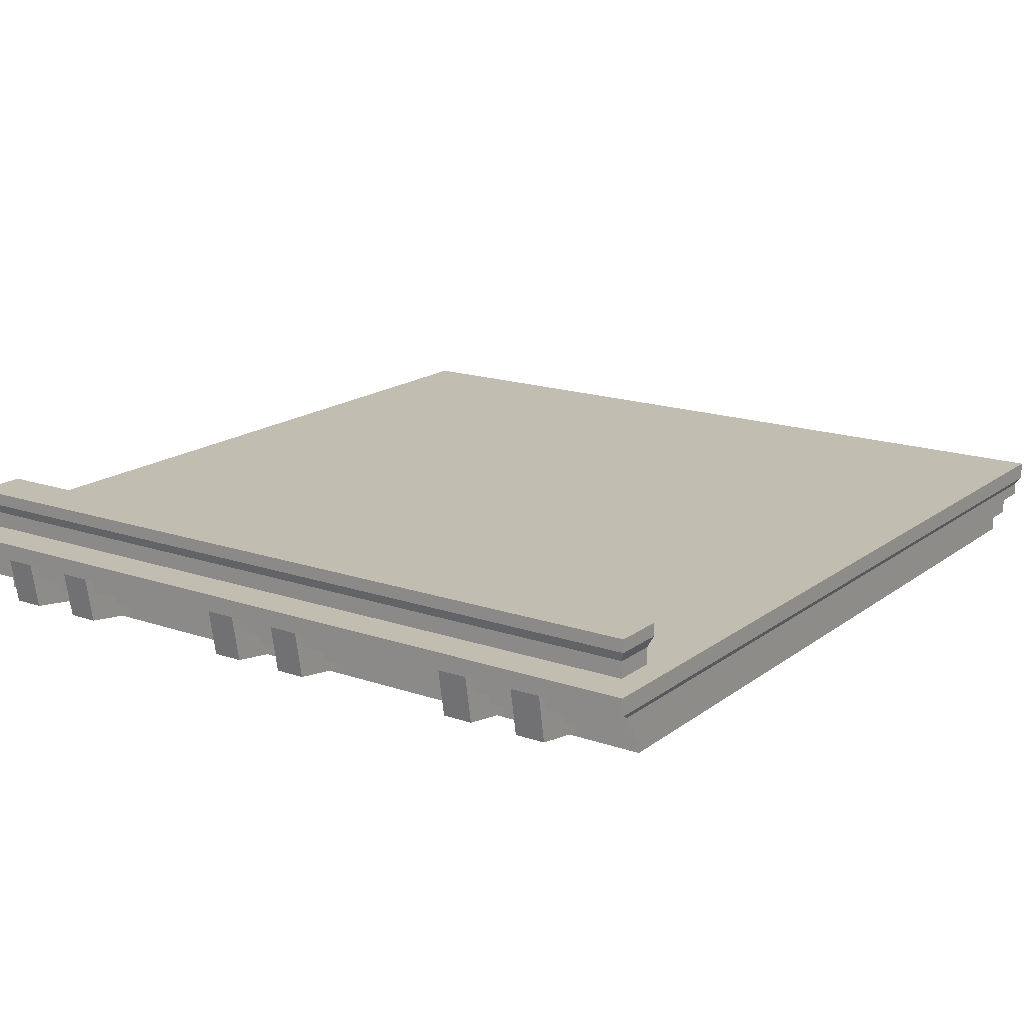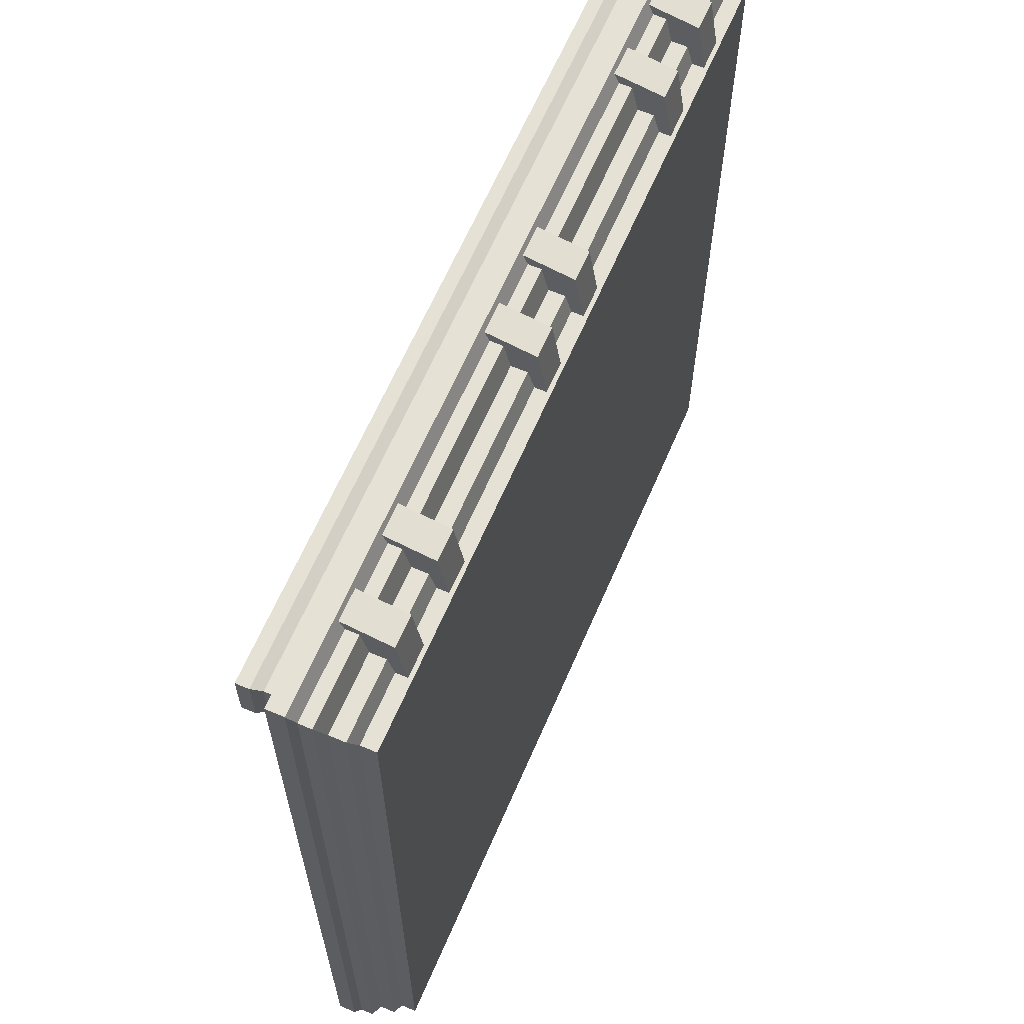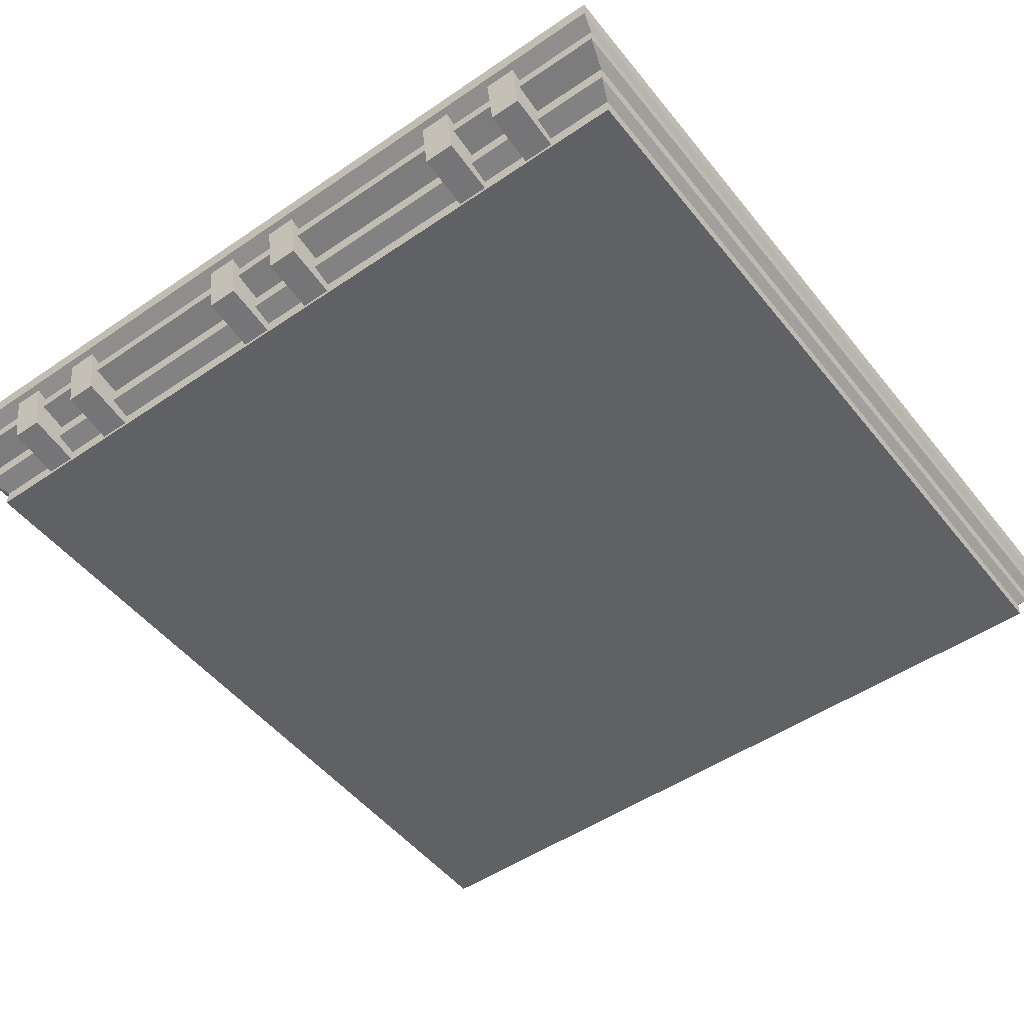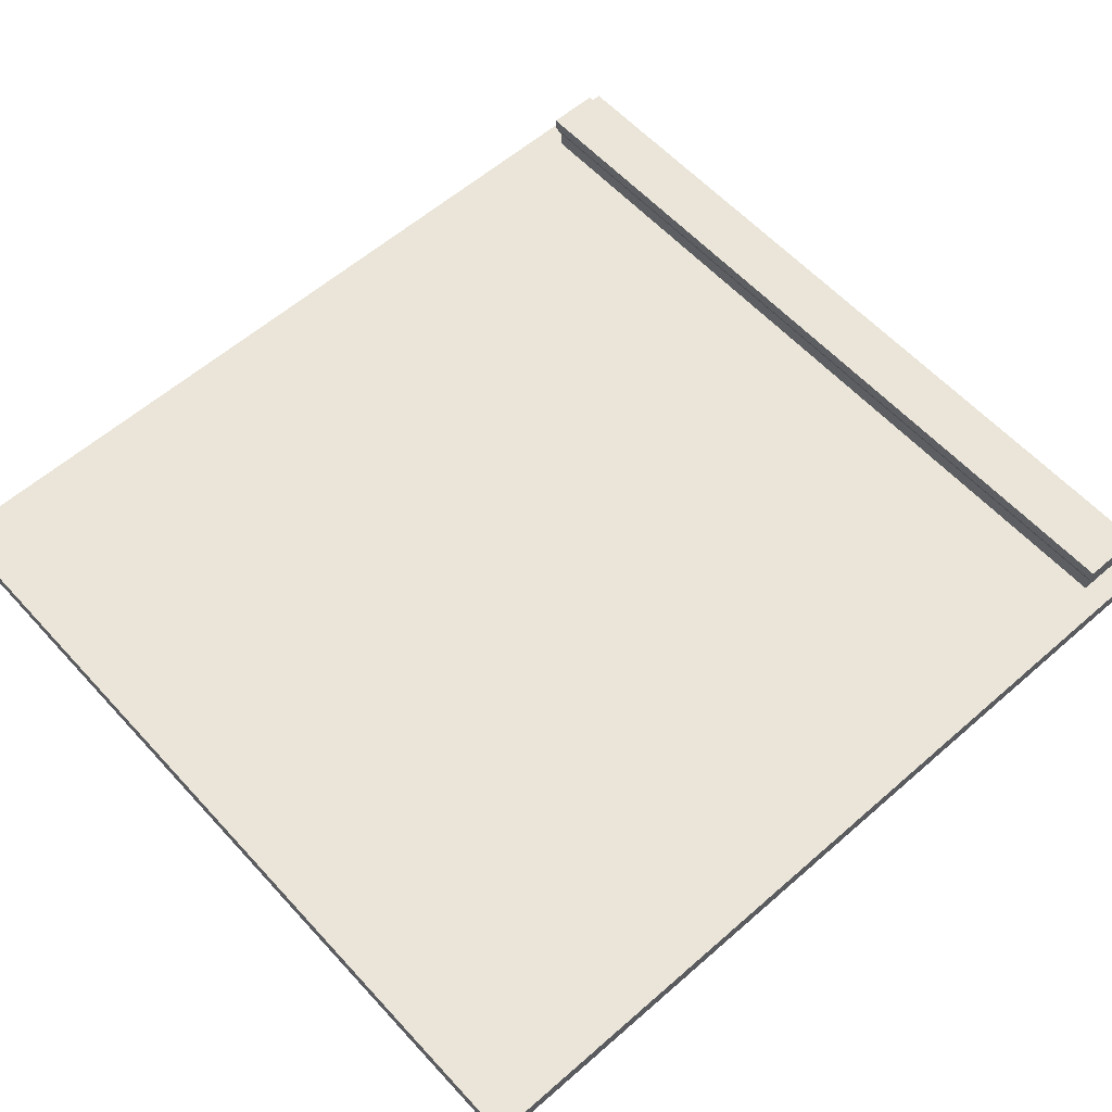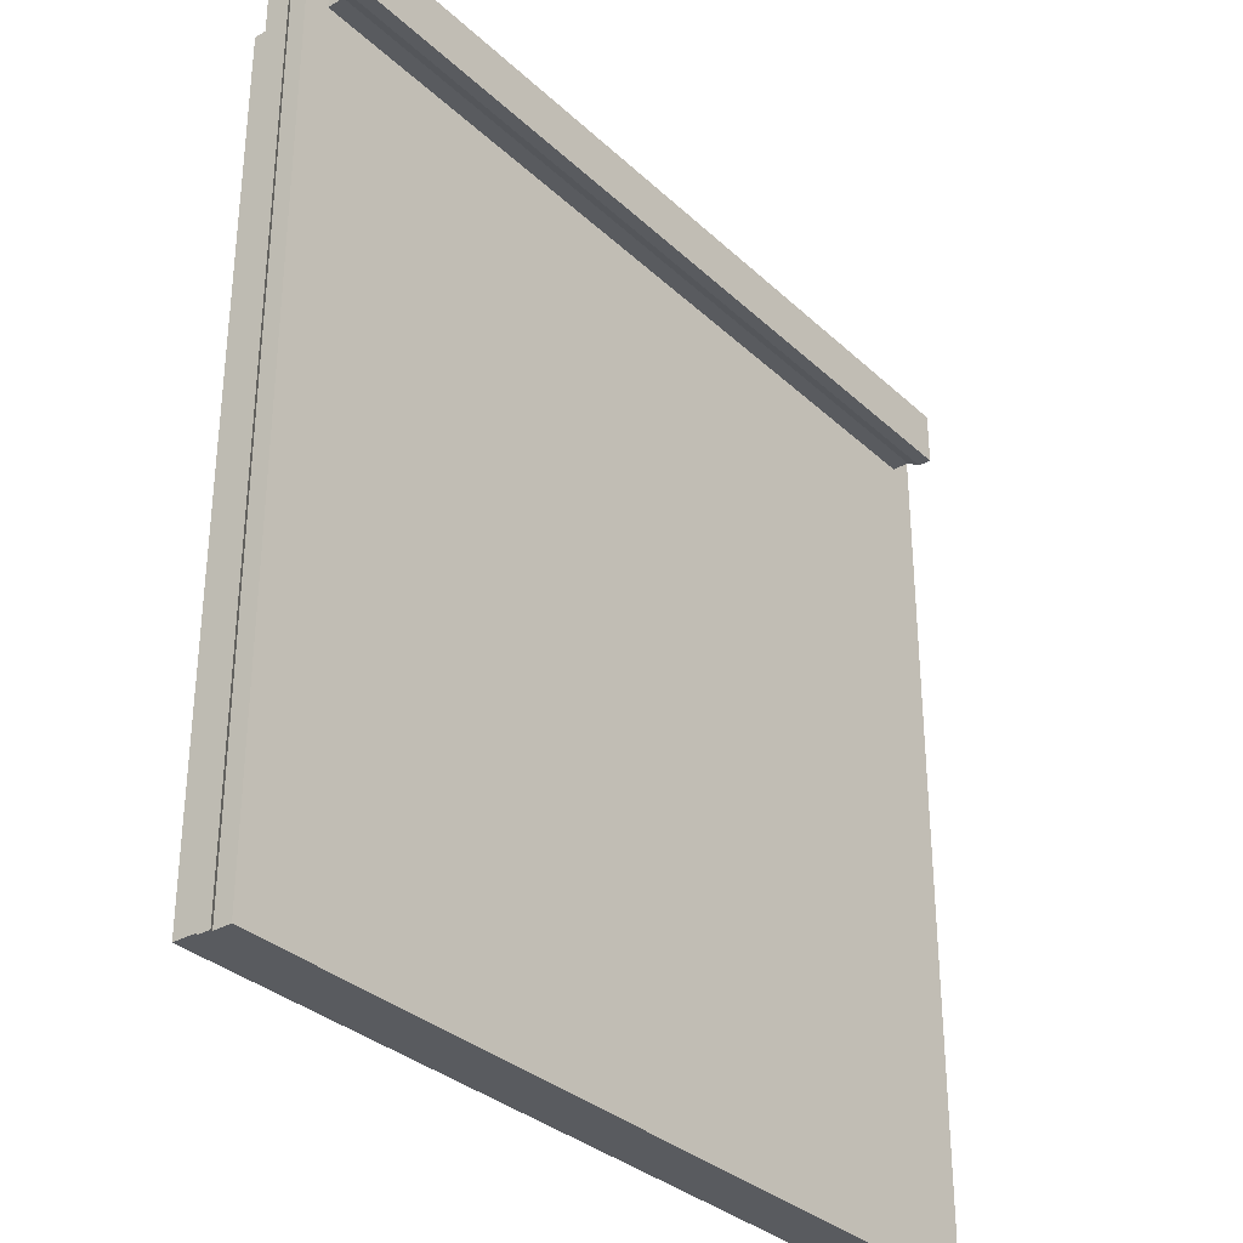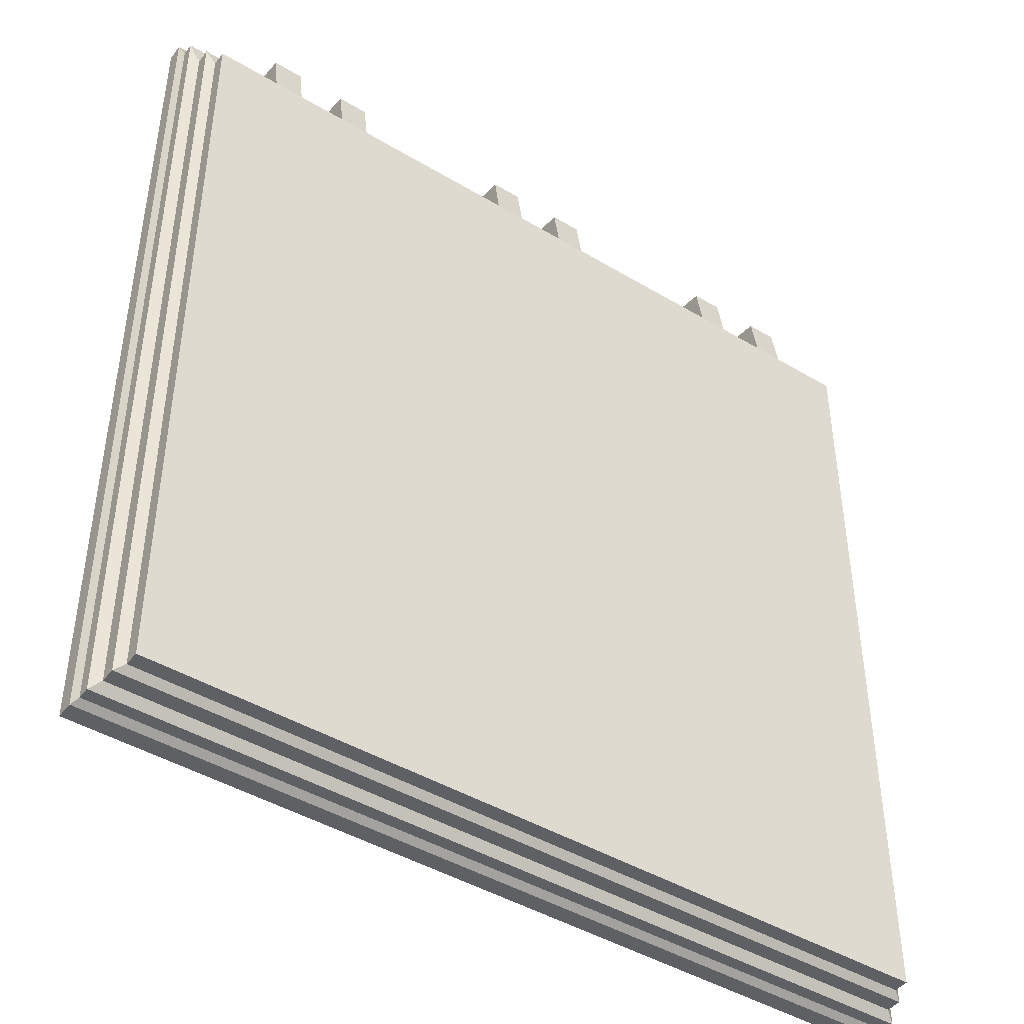
<metadata>
{"format":"obj","ext":"obj","renderer":"f3d","projection":"perspective","resolution":1024,"background":"white","views":[{"elev":17.0,"azim":34.6,"up":"+Y"},{"elev":64.3,"azim":-66.6,"up":"+Z"},{"elev":-49.8,"azim":37.0,"up":"+Y"},{"elev":59.0,"azim":-132.0,"up":"+Y"},{"elev":-32.7,"azim":128.4,"up":"+Z"},{"elev":-44.5,"azim":-34.9,"up":"+Z"}]}
</metadata>
<code>
v 2.155 0.07953 0.3674
v 2.345 0.07953 0.3674
v 2.155 0.4019 0.4237
v 2.345 0.4019 0.4237
v 2.155 0.27 0.03465
v 2.345 0.27 0.03465
v 2.155 0.02483 0.03465
v 2.345 0.02483 0.03465
v 0.9051 0.07953 0.3674
v 1.095 0.07953 0.3674
v 0.9051 0.4019 0.4237
v 1.095 0.4019 0.4237
v 0.9051 0.27 0.03465
v 1.095 0.27 0.03465
v 0.9051 0.02483 0.03465
v 1.095 0.02483 0.03465
v 0.4051 0.07953 0.3674
v 0.5949 0.07953 0.3674
v 0.4051 0.4019 0.4237
v 0.5949 0.4019 0.4237
v 0.4051 0.27 0.03465
v 0.5949 0.27 0.03465
v 0.4051 0.02483 0.03465
v 0.5949 0.02483 0.03465
v 4.405 0.07953 0.3674
v 4.595 0.07953 0.3674
v 4.405 0.4019 0.4237
v 4.595 0.4019 0.4237
v 4.405 0.27 0.03465
v 4.595 0.27 0.03465
v 4.405 0.02483 0.03465
v 4.595 0.02483 0.03465
v 3.905 0.07953 0.3674
v 4.095 0.07953 0.3674
v 3.905 0.4019 0.4237
v 4.095 0.4019 0.4237
v 3.905 0.27 0.03465
v 4.095 0.27 0.03465
v 3.905 0.02483 0.03465
v 4.095 0.02483 0.03465
v 2.655 0.07953 0.3674
v 2.845 0.07953 0.3674
v 2.655 0.4019 0.4237
v 2.845 0.4019 0.4237
v 2.655 0.27 0.03465
v 2.845 0.27 0.03465
v 2.655 0.02483 0.03465
v 2.845 0.02483 0.03465
v -0.01144 0 0.03465
v 5.011 0 0.03465
v -0.1548 0.4999 0.4558
v 5.155 0.4999 0.4558
v -0.1548 0.4999 -5.168
v 5.155 0.4999 -5.168
v -0.01144 0 -5.043
v 5.011 0 -5.043
v -0.01144 0.09492 -5.043
v -0.01144 0.09492 0.03465
v 5.011 0.09492 0.03465
v 5.011 0.09492 -5.043
v 5.067 0.1329 0.1698
v -0.06656 0.1329 0.1698
v -0.06656 0.1329 -5.084
v 5.067 0.1329 -5.084
v 5.067 0.2294 0.1698
v -0.06656 0.2294 0.1698
v -0.06656 0.2294 -5.084
v 5.067 0.2294 -5.084
v 5.126 0.27 0.3499
v -0.1261 0.27 0.3499
v -0.1261 0.27 -5.138
v 5.126 0.27 -5.138
v 0 0.4999 0.2135
v 5 0.4999 0.2135
v 5 0.4999 -0.05237
v 0 0.4999 -0.05237
v -0.1261 0.3485 -5.138
v -0.1261 0.3485 0.3499
v 5.126 0.3485 0.3499
v 5.126 0.3485 -5.138
v 5.155 0.3922 0.4558
v -0.1548 0.3922 0.4558
v -0.1548 0.3922 -5.168
v 5.155 0.3922 -5.168
v -0.02641 0.7435 0.2426
v 5.026 0.7435 0.2426
v 5.026 0.7435 -0.08149
v -0.02641 0.7435 -0.08149
v 0 0.6027 -0.05237
v 0 0.6027 0.2135
v 5 0.6027 0.2135
v 5 0.6027 -0.05237
v 5.026 0.6645 0.2426
v -0.02641 0.6645 0.2426
v -0.02641 0.6645 -0.08149
v 5.026 0.6645 -0.08149
f 1 2 4 3
f 7 8 2 1
f 2 8 6 4
f 7 1 3 5
f 9 10 12 11
f 15 16 10 9
f 10 16 14 12
f 15 9 11 13
f 17 18 20 19
f 23 24 18 17
f 18 24 22 20
f 23 17 19 21
f 25 26 28 27
f 31 32 26 25
f 26 32 30 28
f 31 25 27 29
f 33 34 36 35
f 39 40 34 33
f 34 40 38 36
f 39 33 35 37
f 41 42 44 43
f 47 48 42 41
f 42 48 46 44
f 47 41 43 45
f 58 59 61 62
f 63 64 60 57
f 55 56 50 49
f 59 60 64 61
f 57 58 62 63
f 55 49 58 57
f 49 50 59 58
f 50 56 60 59
f 57 60 56 55
f 62 61 65 66
f 63 62 66 67
f 67 68 64 63
f 61 64 68 65
f 66 65 69 70
f 67 66 70 71
f 71 72 68 67
f 65 68 72 69
f 78 79 81 82
f 77 78 82 83
f 83 84 80 77
f 79 80 84 81
f 51 52 74 73
f 52 54 75 74
f 54 53 76 75
f 53 51 73 76
f 71 70 78 77
f 70 69 79 78
f 69 72 80 79
f 77 80 72 71
f 82 81 52 51
f 83 82 51 53
f 53 54 84 83
f 81 84 54 52
f 90 91 93 94
f 91 92 96 93
f 92 89 95 96
f 89 90 94 95
f 86 87 88 85
f 76 73 90 89
f 73 74 91 90
f 74 75 92 91
f 75 76 89 92
f 94 93 86 85
f 95 94 85 88
f 96 95 88 87
f 93 96 87 86

</code>
